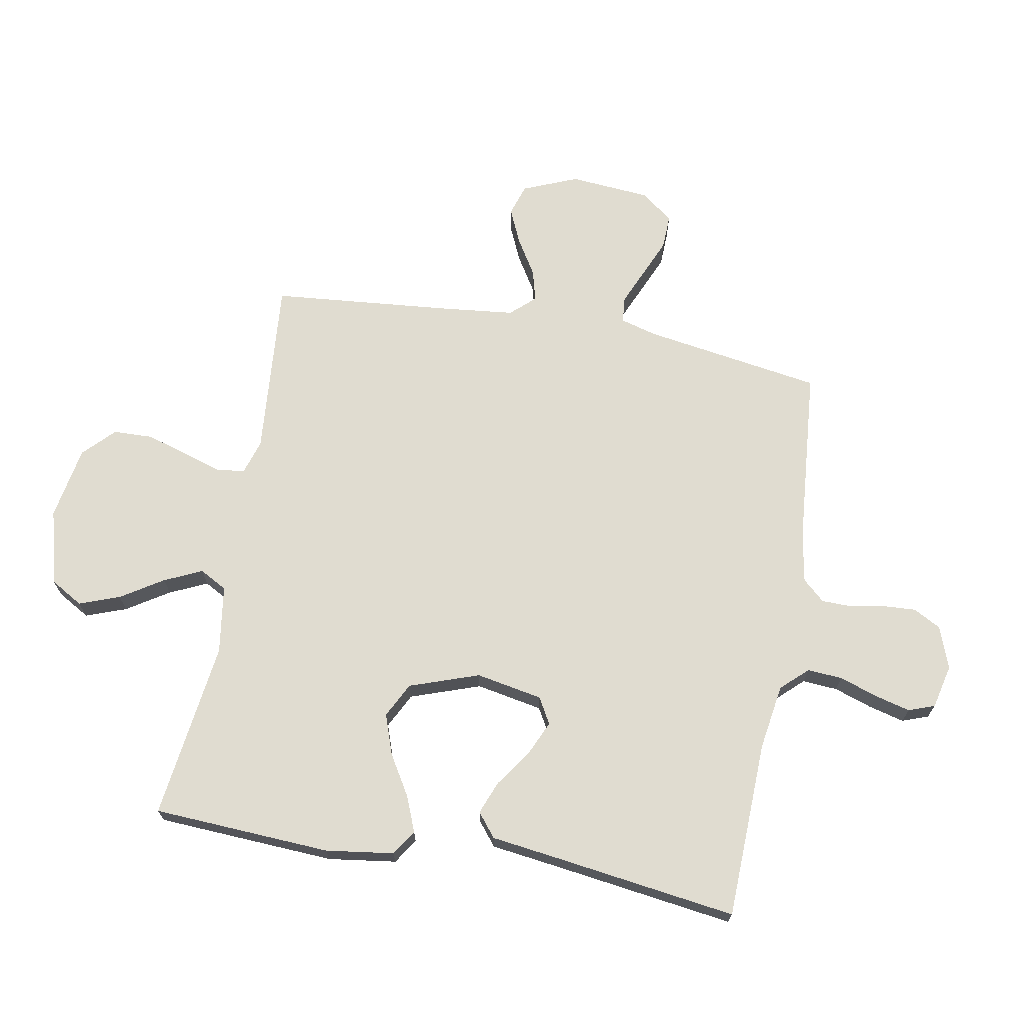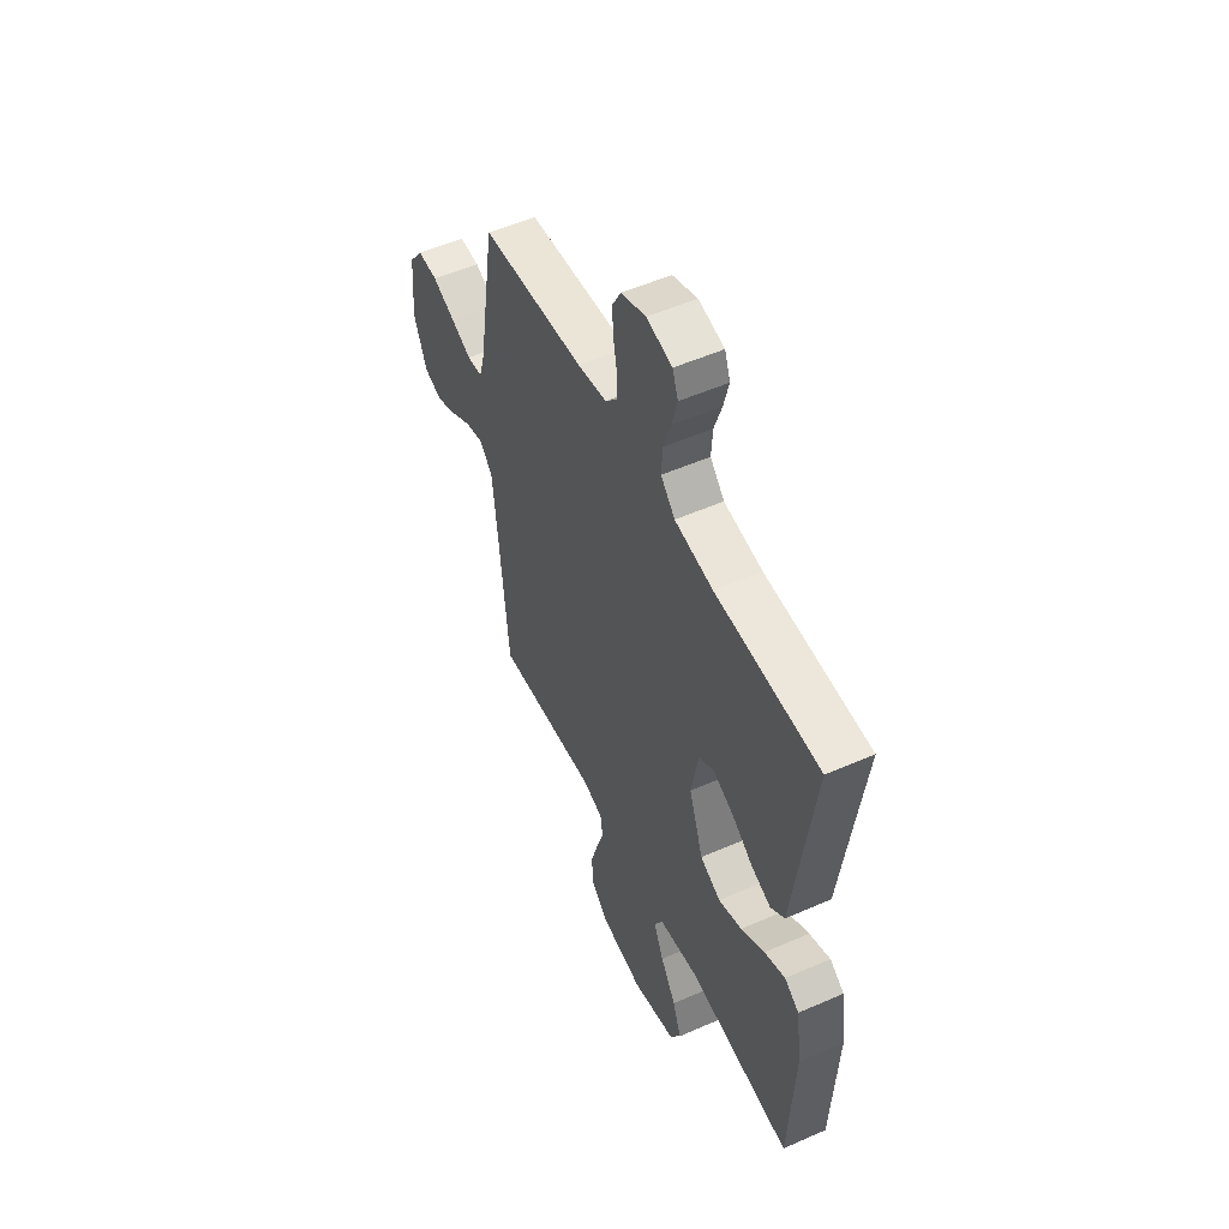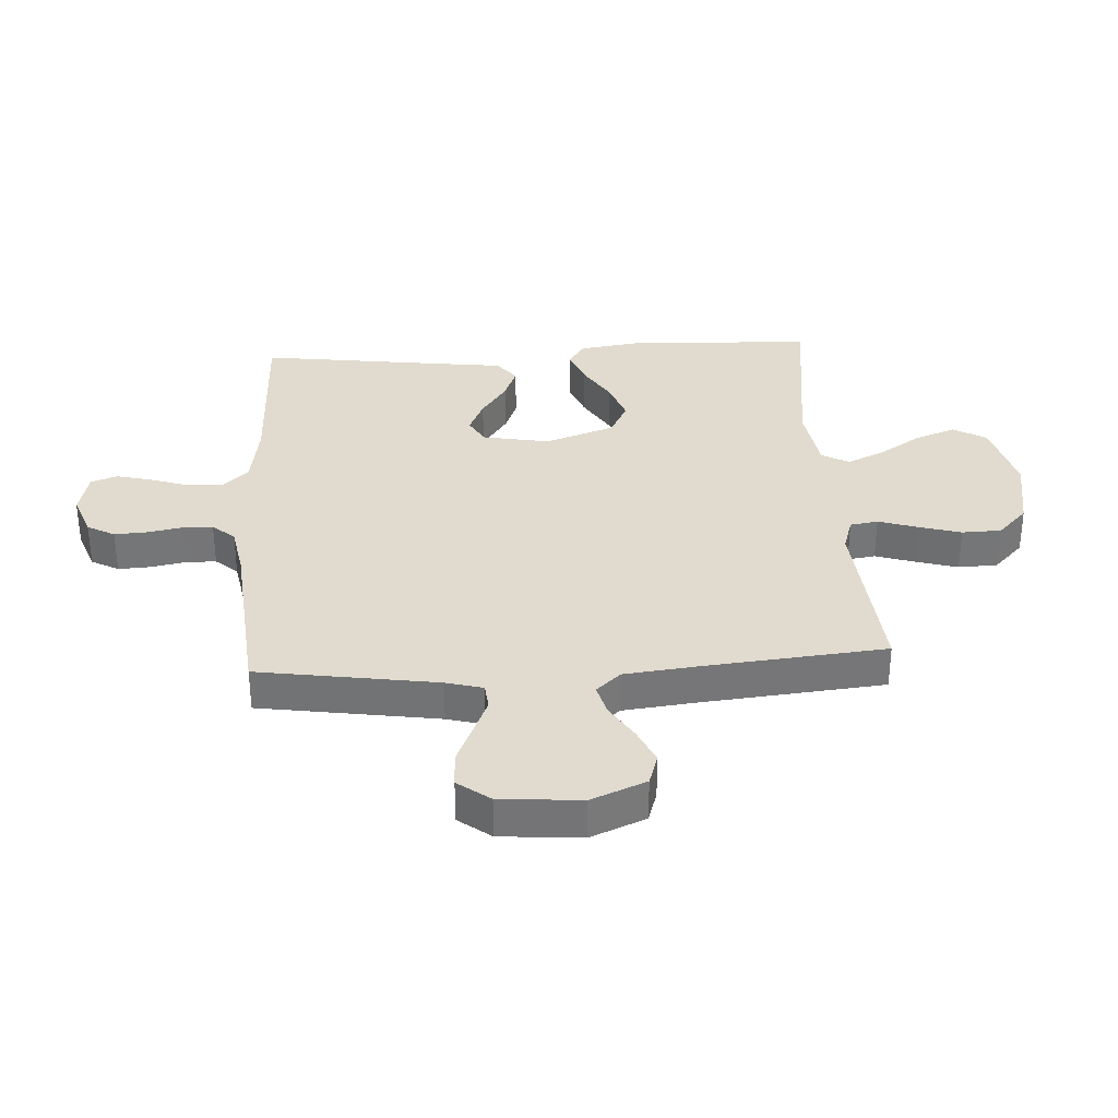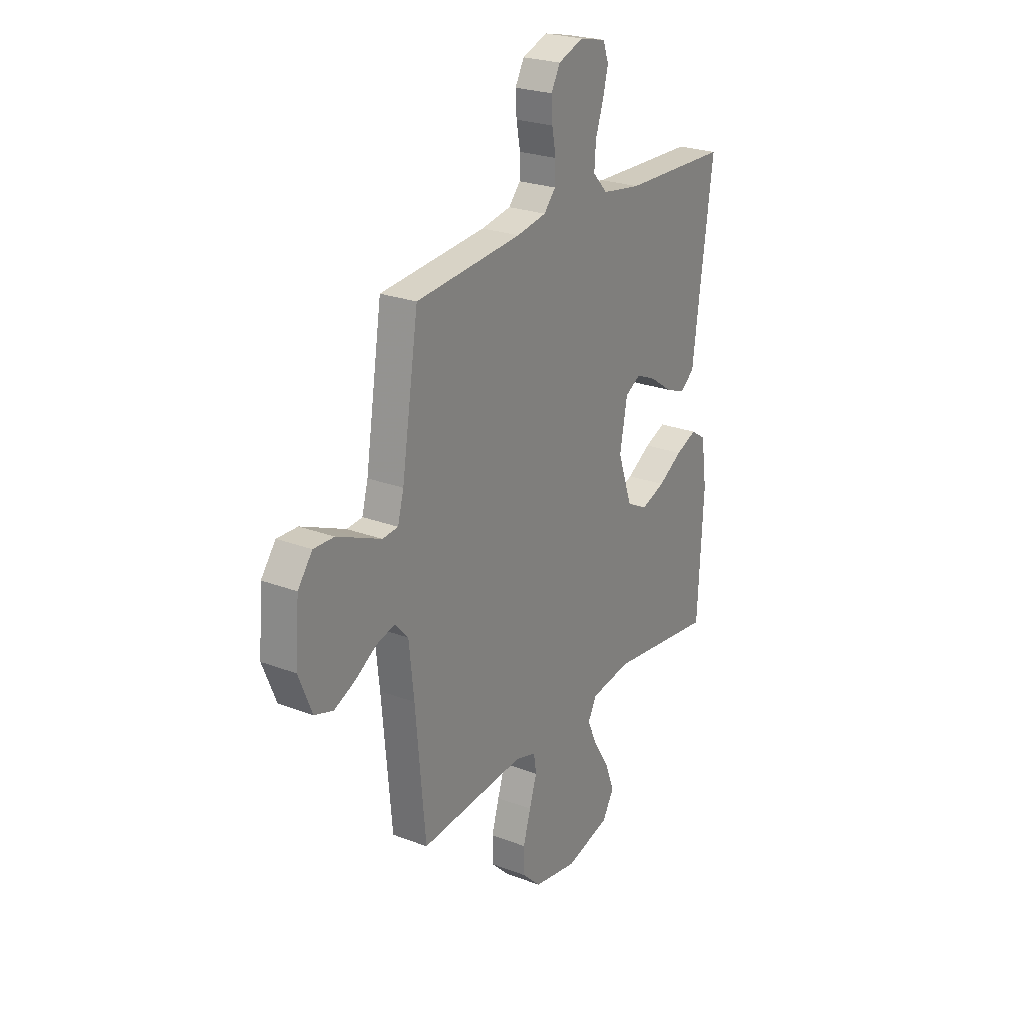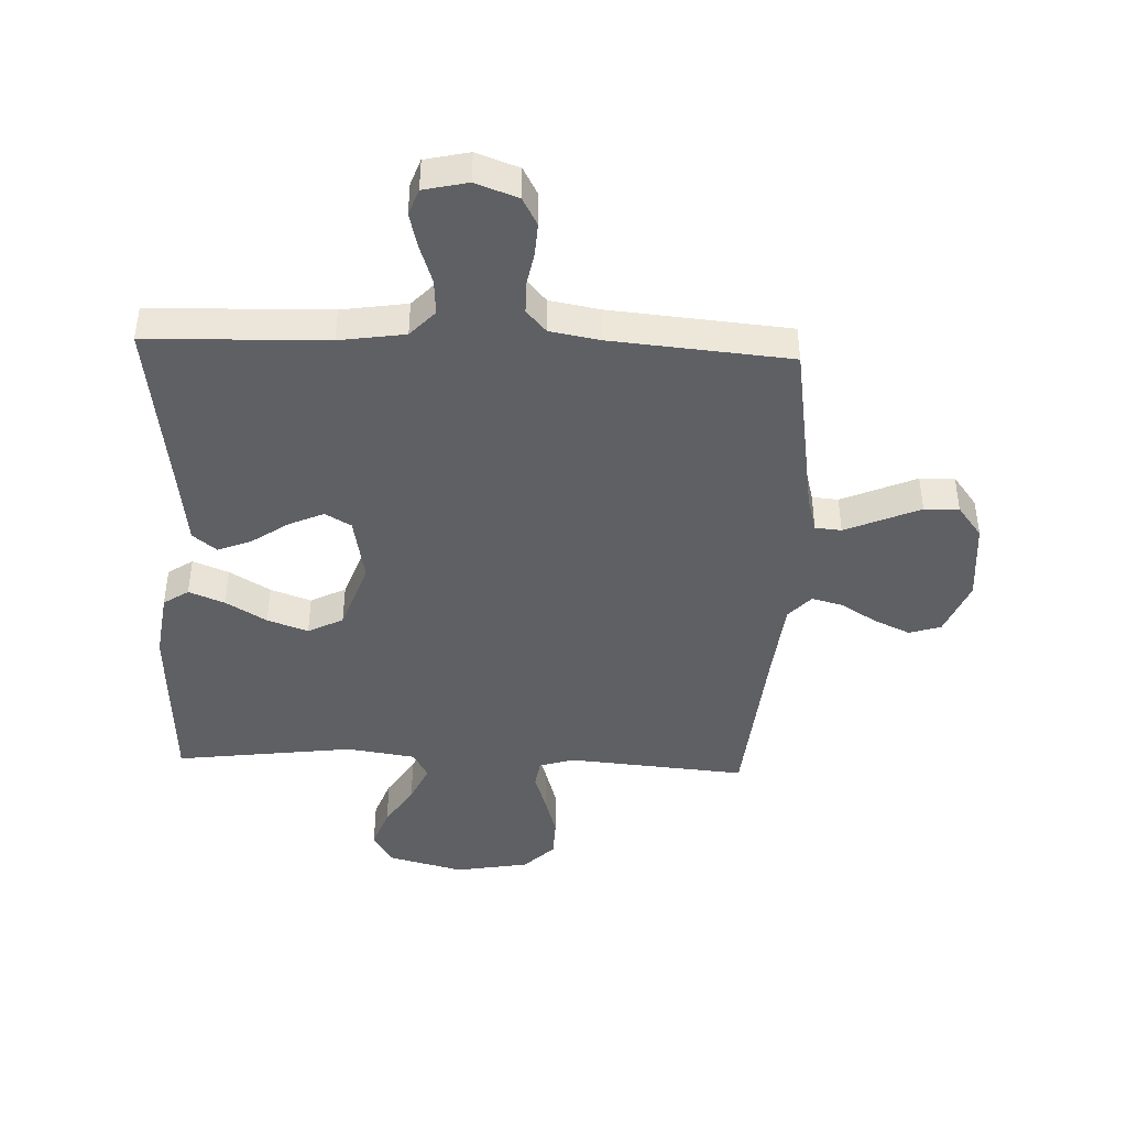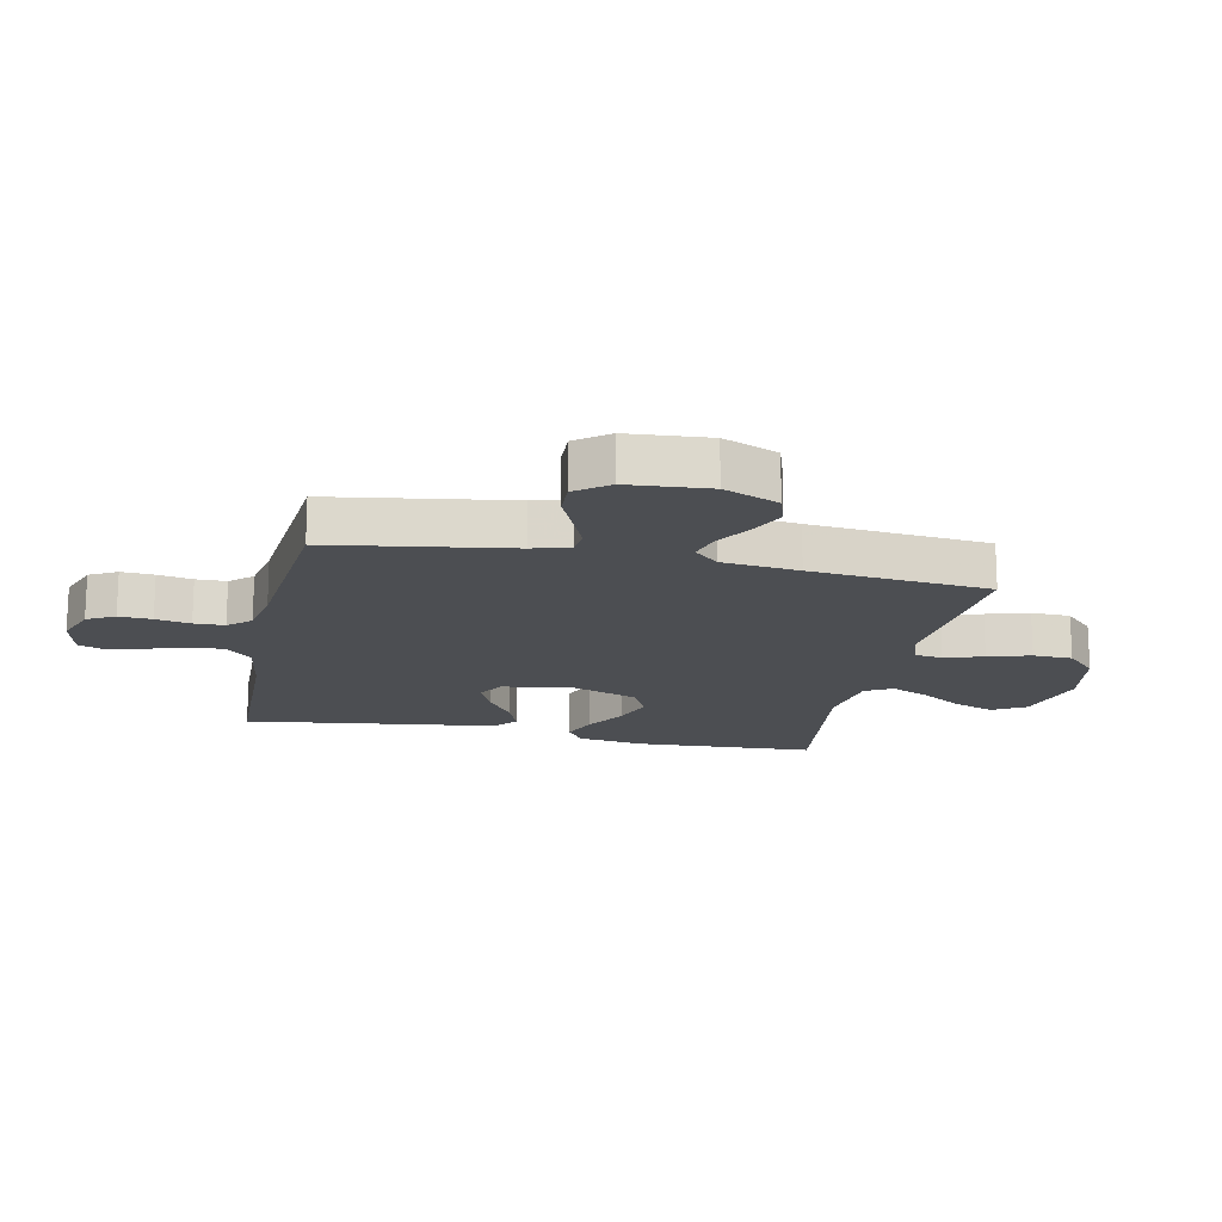
<metadata>
{"format":"obj","ext":"obj","renderer":"f3d","projection":"perspective","resolution":1024,"background":"white","views":[{"elev":69.5,"azim":-79.7,"up":"+Y"},{"elev":53.1,"azim":-115.2,"up":"+Z"},{"elev":33.6,"azim":86.5,"up":"+Y"},{"elev":24.6,"azim":122.0,"up":"+Z"},{"elev":-43.3,"azim":-2.4,"up":"+Y"},{"elev":-16.7,"azim":78.0,"up":"+Y"}]}
</metadata>
<code>
v -0.5 0.07 0.5
v -0.2 0.07 0.509
v -0.09 0.07 0.526
v -0.049 0.07 0.57
v -0.053 0.07 0.629
v -0.075 0.07 0.694
v -0.09 0.07 0.753
v -0.074 0.07 0.797
v 0 0.07 0.814
v 0.071 0.07 0.788
v 0.096 0.07 0.742
v 0.093 0.07 0.687
v 0.082 0.07 0.629
v 0.083 0.07 0.578
v 0.116 0.07 0.541
v 0.2 0.07 0.526
v 0.5 0.07 0.5
v 0.547 0.07 0.2
v 0.564 0.07 0.138
v 0.608 0.07 0.134
v 0.668 0.07 0.16
v 0.733 0.07 0.188
v 0.791 0.07 0.19
v 0.832 0.07 0.136
v 0.843 0.07 0
v 0.805 0.07 -0.092
v 0.752 0.07 -0.109
v 0.692 0.07 -0.082
v 0.632 0.07 -0.045
v 0.579 0.07 -0.031
v 0.542 0.07 -0.072
v 0.528 0.07 -0.2
v 0.5 0.07 -0.5
v 0.2 0.07 -0.475
v 0.142 0.07 -0.493
v 0.135 0.07 -0.54
v 0.156 0.07 -0.605
v 0.177 0.07 -0.676
v 0.175 0.07 -0.742
v 0.124 0.07 -0.792
v 0 0.07 -0.814
v -0.127 0.07 -0.781
v -0.159 0.07 -0.726
v -0.134 0.07 -0.658
v -0.089 0.07 -0.587
v -0.06 0.07 -0.524
v -0.085 0.07 -0.478
v -0.2 0.07 -0.461
v -0.5 0.07 -0.5
v -0.516 0.07 -0.2
v -0.5 0.07 -0.086
v -0.458 0.07 -0.058
v -0.398 0.07 -0.082
v -0.33 0.07 -0.123
v -0.262 0.07 -0.147
v -0.203 0.07 -0.117
v -0.162 0.07 0
v -0.183 0.07 0.112
v -0.227 0.07 0.137
v -0.285 0.07 0.111
v -0.347 0.07 0.068
v -0.403 0.07 0.046
v -0.443 0.07 0.078
v -0.459 0.07 0.2
v -0.5 0 0.5
v -0.2 0 0.509
v -0.09 0 0.526
v -0.049 0 0.57
v -0.053 0 0.629
v -0.075 0 0.694
v -0.09 0 0.753
v -0.074 0 0.797
v 0 0 0.814
v 0.071 0 0.788
v 0.096 0 0.742
v 0.093 0 0.687
v 0.082 0 0.629
v 0.083 0 0.578
v 0.116 0 0.541
v 0.2 0 0.526
v 0.5 0 0.5
v 0.547 0 0.2
v 0.564 0 0.138
v 0.608 0 0.134
v 0.668 0 0.16
v 0.733 0 0.188
v 0.791 0 0.19
v 0.832 0 0.136
v 0.843 0 0
v 0.805 0 -0.092
v 0.752 0 -0.109
v 0.692 0 -0.082
v 0.632 0 -0.045
v 0.579 0 -0.031
v 0.542 0 -0.072
v 0.528 0 -0.2
v 0.5 0 -0.5
v 0.2 0 -0.475
v 0.142 0 -0.493
v 0.135 0 -0.54
v 0.156 0 -0.605
v 0.177 0 -0.676
v 0.175 0 -0.742
v 0.124 0 -0.792
v 0 0 -0.814
v -0.127 0 -0.781
v -0.159 0 -0.726
v -0.134 0 -0.658
v -0.089 0 -0.587
v -0.06 0 -0.524
v -0.085 0 -0.478
v -0.2 0 -0.461
v -0.5 0 -0.5
v -0.516 0 -0.2
v -0.5 0 -0.086
v -0.458 0 -0.058
v -0.398 0 -0.082
v -0.33 0 -0.123
v -0.262 0 -0.147
v -0.203 0 -0.117
v -0.162 0 0
v -0.183 0 0.112
v -0.227 0 0.137
v -0.285 0 0.111
v -0.347 0 0.068
v -0.403 0 0.046
v -0.443 0 0.078
v -0.459 0 0.2
f 62 63 64
f 61 62 64
f 60 61 64
f 64 1 2
f 60 64 2
f 59 60 2
f 58 59 2 3
f 57 58 3 4
f 52 53 54
f 51 52 54
f 50 51 54
f 49 50 54
f 48 49 54
f 47 48 54 55
f 46 47 55 56
f 43 44 45
f 42 43 45
f 41 42 45
f 40 41 45
f 39 40 45
f 38 39 45
f 37 38 45
f 36 37 45
f 35 36 45 46
f 46 56 57
f 35 46 57
f 34 35 57
f 27 28 29
f 26 27 29
f 25 26 29
f 24 25 29
f 23 24 29
f 22 23 29
f 21 22 29
f 20 21 29
f 19 20 29 30
f 18 19 30 31
f 18 31 32
f 17 18 32
f 16 17 32
f 11 12 13
f 10 11 13
f 9 10 13
f 8 9 13
f 7 8 13
f 6 7 13
f 5 6 13
f 4 5 13 14
f 34 57 4
f 33 34 4
f 32 33 4
f 16 32 4
f 15 16 4
f 4 14 15
f 128 127 126
f 128 126 125
f 128 125 124
f 66 65 128
f 66 128 124
f 66 124 123
f 67 66 123 122
f 68 67 122 121
f 118 117 116
f 118 116 115
f 118 115 114
f 118 114 113
f 118 113 112
f 119 118 112 111
f 120 119 111 110
f 109 108 107
f 109 107 106
f 109 106 105
f 109 105 104
f 109 104 103
f 109 103 102
f 109 102 101
f 109 101 100
f 110 109 100 99
f 121 120 110
f 121 110 99
f 121 99 98
f 93 92 91
f 93 91 90
f 93 90 89
f 93 89 88
f 93 88 87
f 93 87 86
f 93 86 85
f 93 85 84
f 94 93 84 83
f 95 94 83 82
f 96 95 82
f 96 82 81
f 96 81 80
f 77 76 75
f 77 75 74
f 77 74 73
f 77 73 72
f 77 72 71
f 77 71 70
f 77 70 69
f 78 77 69 68
f 68 121 98
f 68 98 97
f 68 97 96
f 68 96 80
f 68 80 79
f 79 78 68
f 1 65 66 2
f 2 66 67 3
f 3 67 68 4
f 4 68 69 5
f 5 69 70 6
f 6 70 71 7
f 7 71 72 8
f 8 72 73 9
f 9 73 74 10
f 10 74 75 11
f 11 75 76 12
f 12 76 77 13
f 13 77 78 14
f 14 78 79 15
f 15 79 80 16
f 16 80 81 17
f 17 81 82 18
f 18 82 83 19
f 19 83 84 20
f 20 84 85 21
f 21 85 86 22
f 22 86 87 23
f 23 87 88 24
f 24 88 89 25
f 25 89 90 26
f 26 90 91 27
f 27 91 92 28
f 28 92 93 29
f 29 93 94 30
f 30 94 95 31
f 31 95 96 32
f 32 96 97 33
f 33 97 98 34
f 34 98 99 35
f 35 99 100 36
f 36 100 101 37
f 37 101 102 38
f 38 102 103 39
f 39 103 104 40
f 40 104 105 41
f 41 105 106 42
f 42 106 107 43
f 43 107 108 44
f 44 108 109 45
f 45 109 110 46
f 46 110 111 47
f 47 111 112 48
f 48 112 113 49
f 49 113 114 50
f 50 114 115 51
f 51 115 116 52
f 52 116 117 53
f 53 117 118 54
f 54 118 119 55
f 55 119 120 56
f 56 120 121 57
f 57 121 122 58
f 58 122 123 59
f 59 123 124 60
f 60 124 125 61
f 61 125 126 62
f 62 126 127 63
f 63 127 128 64
f 64 128 65 1

</code>
